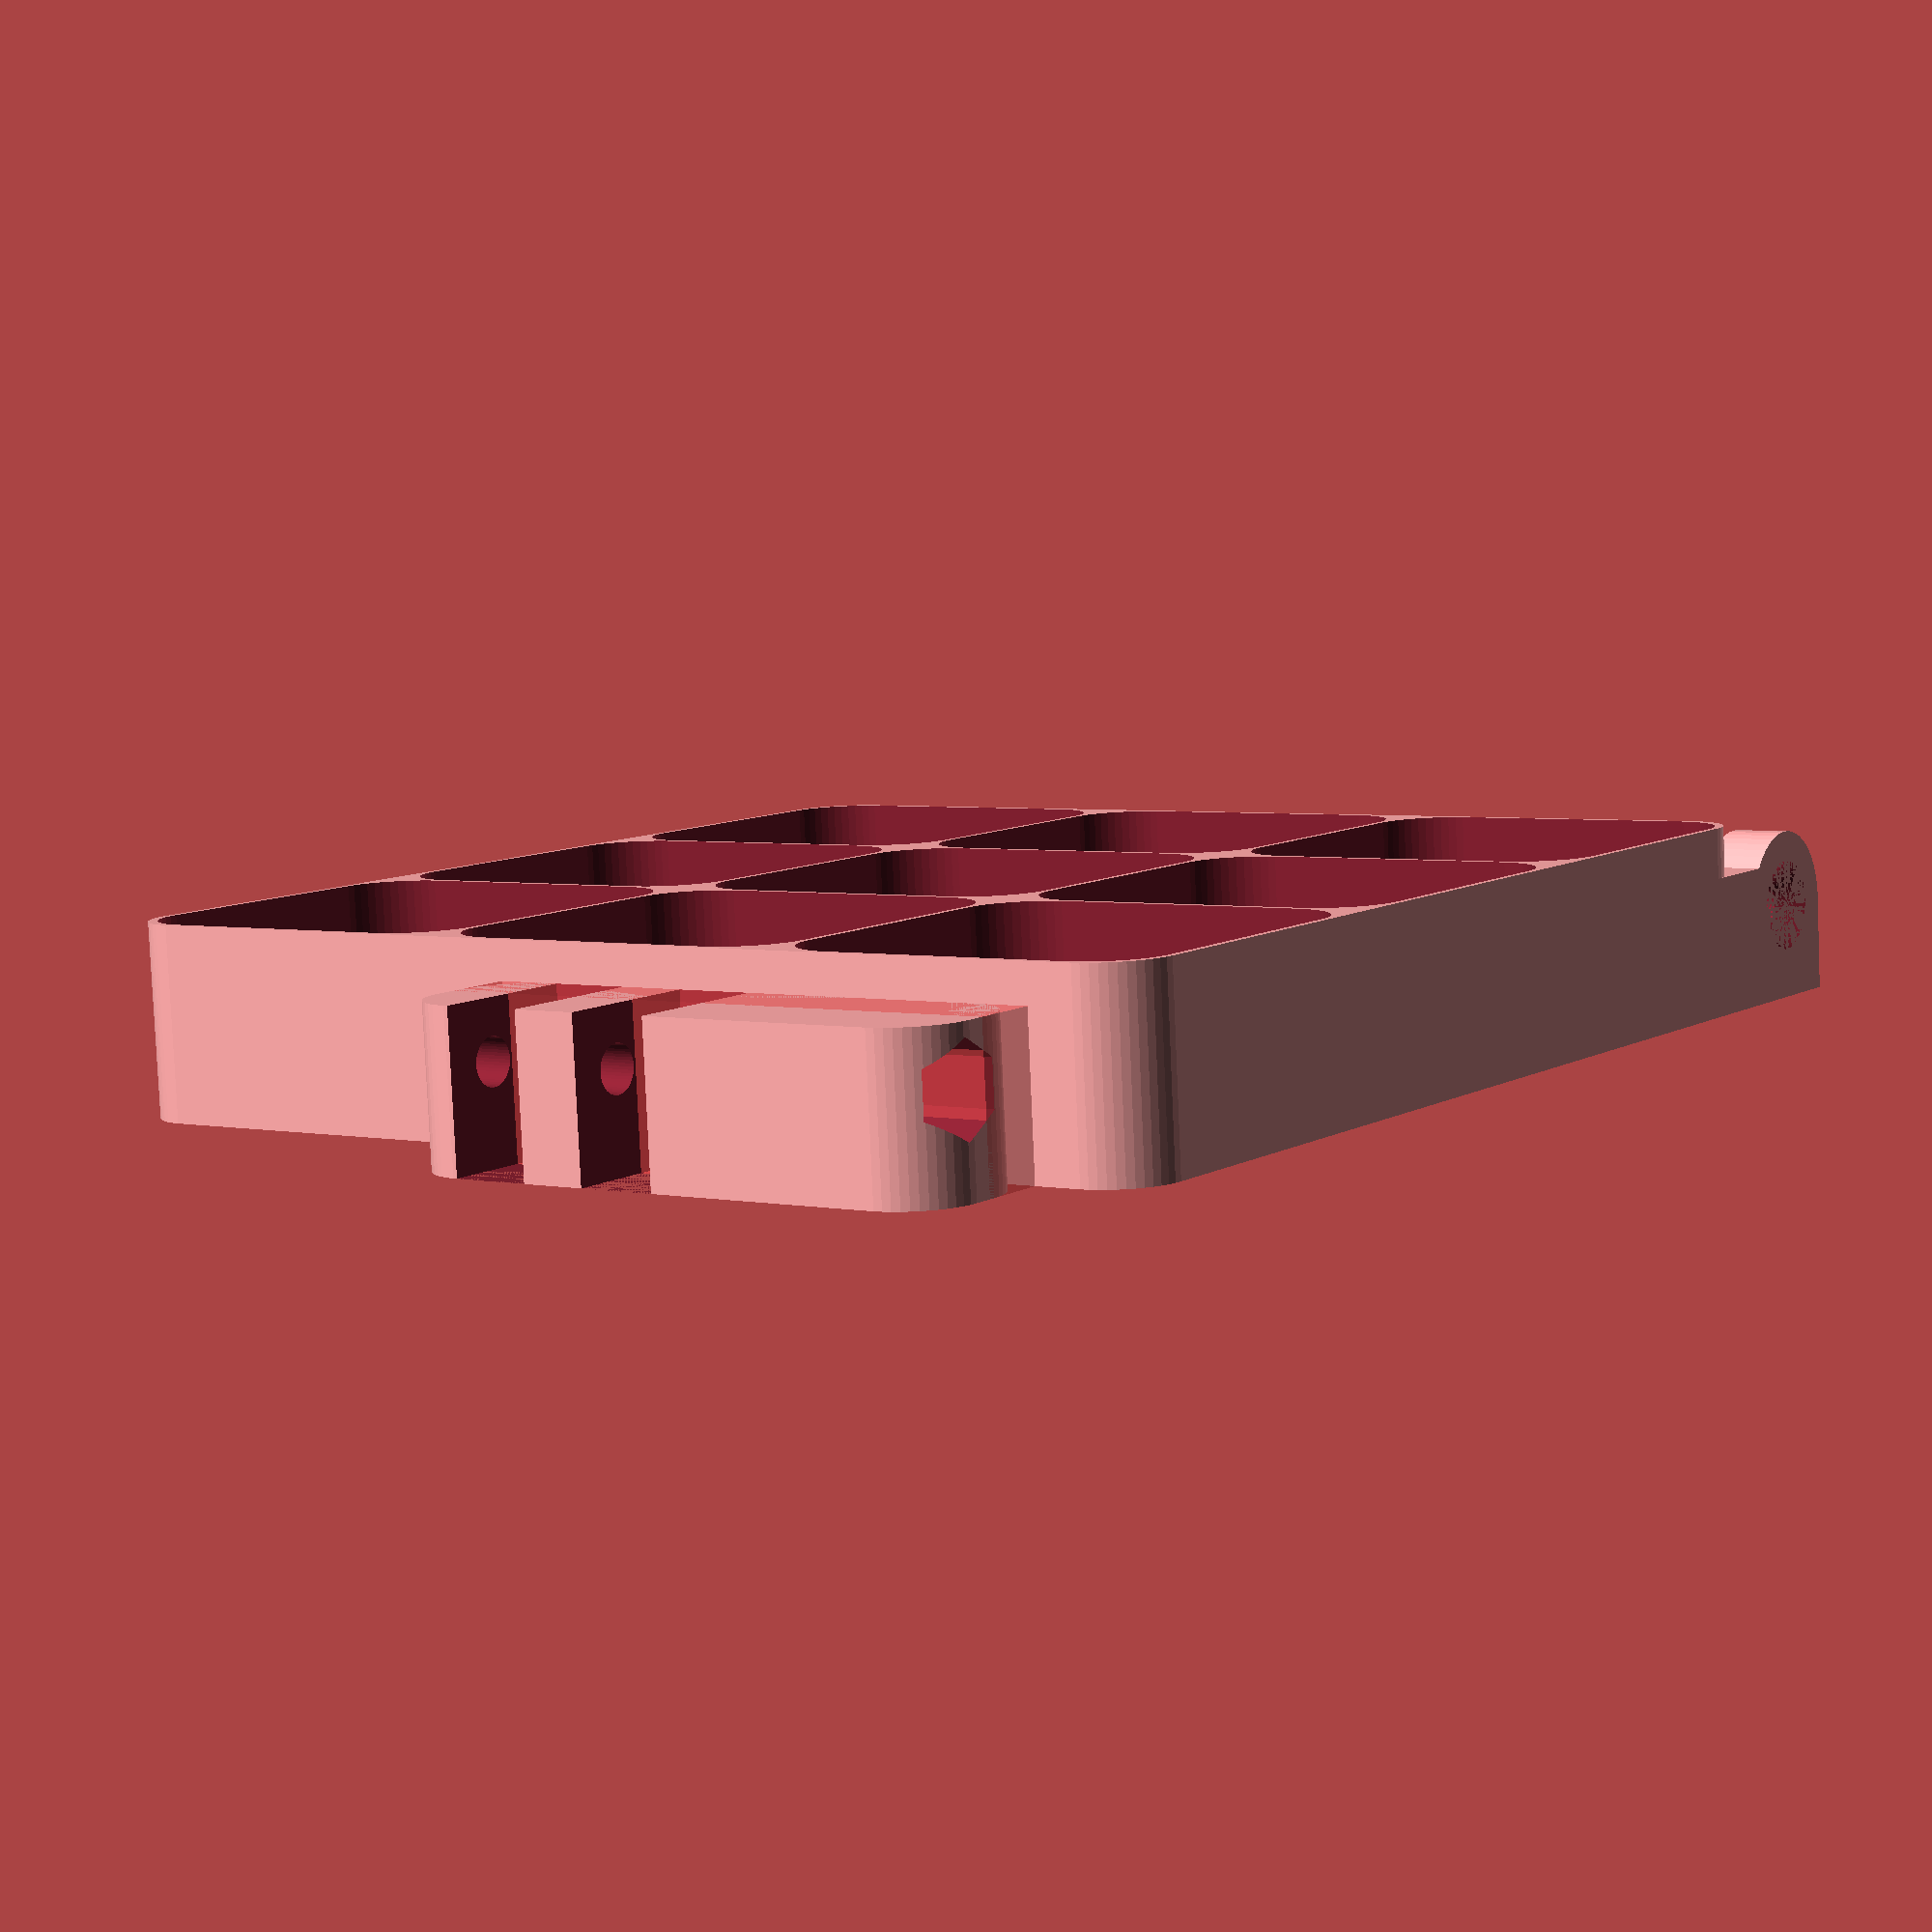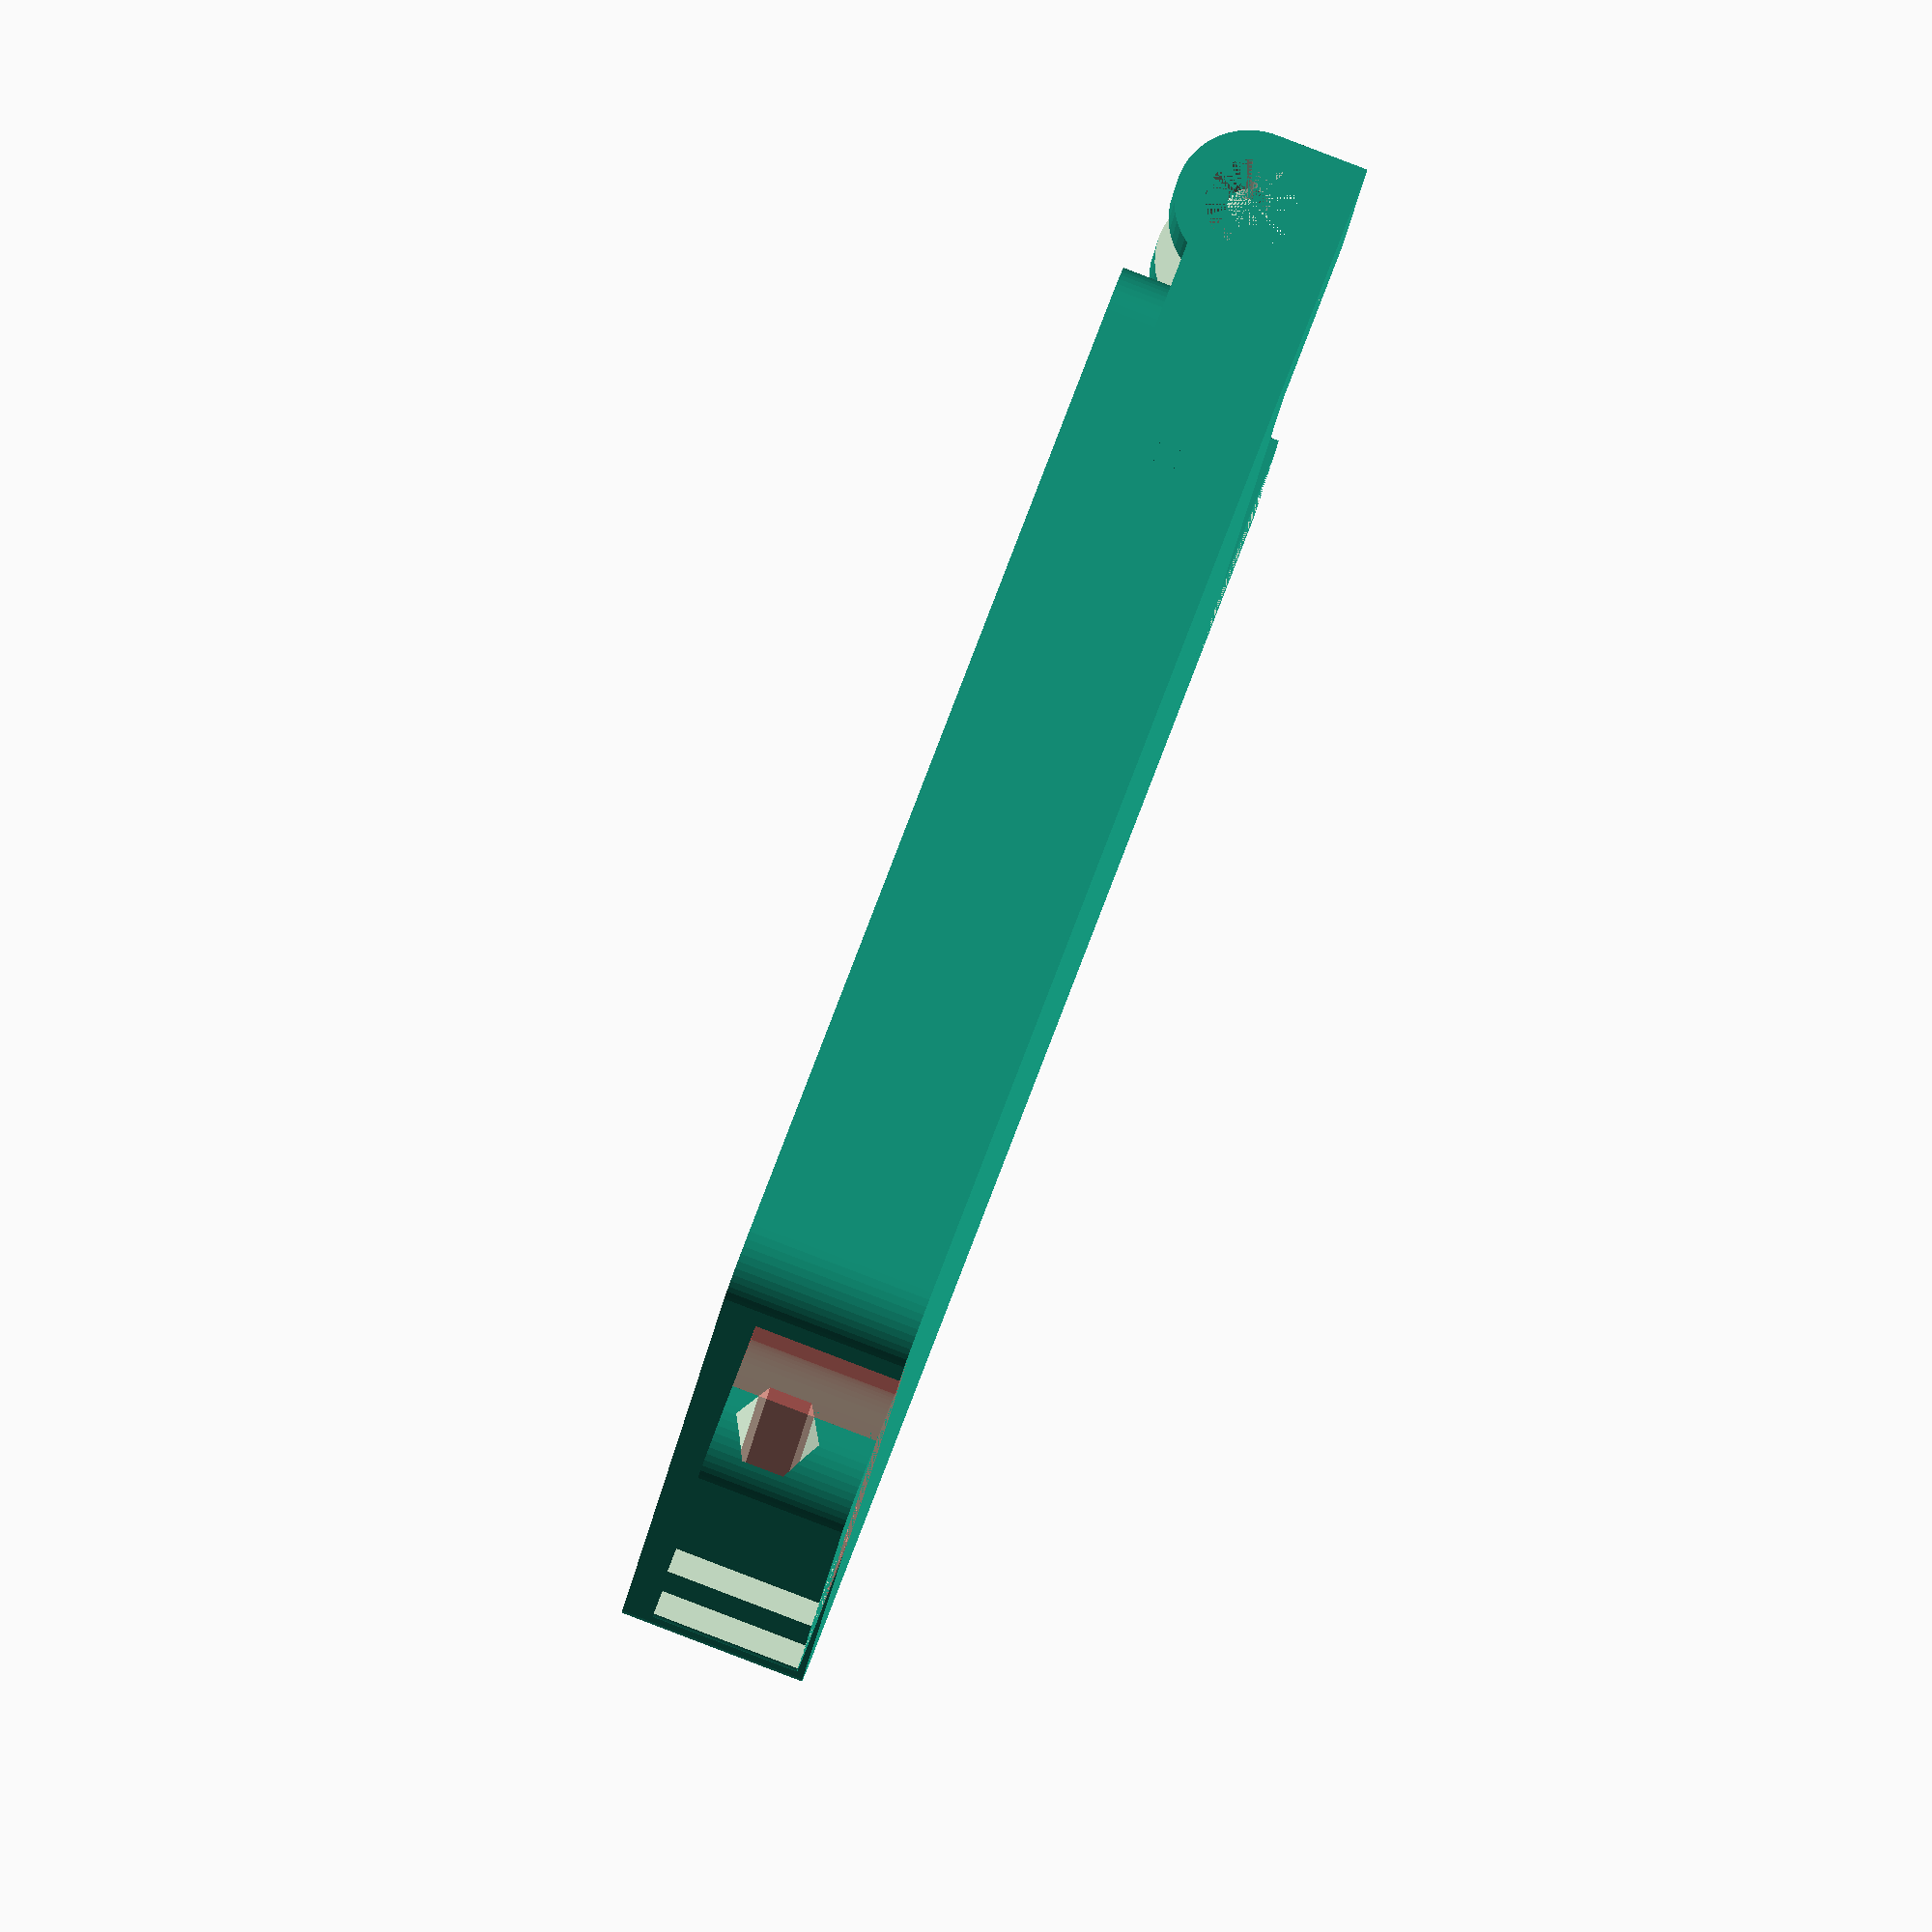
<openscad>
$fn = 50;


difference() {
	union() {
		translate(v = [0, -45.0000000000, 0]) {
			hull() {
				translate(v = [-40.2500000000, 40.2500000000, 0]) {
					cylinder(h = 15, r = 5);
				}
				translate(v = [40.2500000000, 40.2500000000, 0]) {
					cylinder(h = 15, r = 5);
				}
				translate(v = [-40.2500000000, -40.2500000000, 0]) {
					cylinder(h = 15, r = 5);
				}
				translate(v = [40.2500000000, -40.2500000000, 0]) {
					cylinder(h = 15, r = 5);
				}
			}
		}
		translate(v = [25.2500000000, 7.5000000000, 7.5000000000]) {
			rotate(a = [0, 90, 0]) {
				cylinder(h = 20, r = 6.0000000000);
			}
		}
		translate(v = [25.2500000000, -15.0000000000, 0.0000000000]) {
			cube(size = [20, 22.5000000000, 11]);
		}
		translate(v = [25.2500000000, -13.5000000000, 0.0000000000]) {
			cube(size = [20, 27, 7.5000000000]);
		}
		translate(v = [-45.2500000000, 7.5000000000, 7.5000000000]) {
			rotate(a = [0, 90, 0]) {
				cylinder(h = 20, r = 6.0000000000);
			}
		}
		translate(v = [-45.2500000000, -15.0000000000, 0.0000000000]) {
			cube(size = [20, 22.5000000000, 11]);
		}
		translate(v = [-45.2500000000, -13.5000000000, 0.0000000000]) {
			cube(size = [20, 27, 7.5000000000]);
		}
		translate(v = [14.5000000000, -96.0000000000, 0.0000000000]) {
			hull() {
				translate(v = [-17.5000000000, 1.0000000000, 0]) {
					cylinder(h = 12, r = 5);
				}
				translate(v = [17.5000000000, 1.0000000000, 0]) {
					cylinder(h = 12, r = 5);
				}
				translate(v = [-17.5000000000, -1.0000000000, 0]) {
					cylinder(h = 12, r = 5);
				}
				translate(v = [17.5000000000, -1.0000000000, 0]) {
					cylinder(h = 12, r = 5);
				}
			}
		}
		#translate(v = [-8.0000000000, -95.5000000000, 0.0000000000]) {
			cube(size = [45, 7, 12]);
		}
	}
	union() {
		translate(v = [45.2500000000, 7.5000000000, 7.5000000000]) {
			rotate(a = [0, 90, 0]) {
				difference() {
					union() {
						translate(v = [0, 0, -20.0000000000]) {
							rotate(a = [0, 0, 0]) {
								difference() {
									union() {
										linear_extrude(height = 2.5000000000) {
											polygon(points = [[3.4620000000, 0.0000000000], [1.7310000000, 2.9981799479], [-1.7310000000, 2.9981799479], [-3.4620000000, 0.0000000000], [-1.7310000000, -2.9981799479], [1.7310000000, -2.9981799479]]);
										}
									}
									union();
								}
							}
						}
						translate(v = [0, 0, -20.0000000000]) {
							rotate(a = [0, 0, 0]) {
								difference() {
									union() {
										linear_extrude(height = 2.5000000000) {
											polygon(points = [[3.4620000000, 0.0000000000], [1.7310000000, 2.9981799479], [-1.7310000000, 2.9981799479], [-3.4620000000, 0.0000000000], [-1.7310000000, -2.9981799479], [1.7310000000, -2.9981799479]]);
										}
									}
									union();
								}
							}
						}
						translate(v = [0, 0, -20.0000000000]) {
							rotate(a = [0, 0, 0]) {
								difference() {
									union() {
										linear_extrude(height = 2.5000000000) {
											polygon(points = [[3.4620000000, 0.0000000000], [1.7310000000, 2.9981799479], [-1.7310000000, 2.9981799479], [-3.4620000000, 0.0000000000], [-1.7310000000, -2.9981799479], [1.7310000000, -2.9981799479]]);
										}
									}
									union();
								}
							}
						}
						translate(v = [0, 0, -20.0000000000]) {
							cylinder(h = 20, r = 1.5000000000);
						}
						translate(v = [0, 0, -1.9000000000]) {
							cylinder(h = 1.9000000000, r1 = 1.8000000000, r2 = 3.6000000000);
						}
						translate(v = [0, 0, -20.0000000000]) {
							cylinder(h = 20, r = 1.8000000000);
						}
						translate(v = [0, 0, -20.0000000000]) {
							cylinder(h = 20, r = 1.5000000000);
						}
					}
					union();
				}
			}
		}
		translate(v = [-45.2500000000, 7.5000000000, 7.5000000000]) {
			rotate(a = [0, 270, 0]) {
				difference() {
					union() {
						translate(v = [0, 0, -20.0000000000]) {
							rotate(a = [0, 0, 0]) {
								difference() {
									union() {
										linear_extrude(height = 2.5000000000) {
											polygon(points = [[3.4620000000, 0.0000000000], [1.7310000000, 2.9981799479], [-1.7310000000, 2.9981799479], [-3.4620000000, 0.0000000000], [-1.7310000000, -2.9981799479], [1.7310000000, -2.9981799479]]);
										}
									}
									union();
								}
							}
						}
						translate(v = [0, 0, -20.0000000000]) {
							rotate(a = [0, 0, 0]) {
								difference() {
									union() {
										linear_extrude(height = 2.5000000000) {
											polygon(points = [[3.4620000000, 0.0000000000], [1.7310000000, 2.9981799479], [-1.7310000000, 2.9981799479], [-3.4620000000, 0.0000000000], [-1.7310000000, -2.9981799479], [1.7310000000, -2.9981799479]]);
										}
									}
									union();
								}
							}
						}
						translate(v = [0, 0, -20.0000000000]) {
							rotate(a = [0, 0, 0]) {
								difference() {
									union() {
										linear_extrude(height = 2.5000000000) {
											polygon(points = [[3.4620000000, 0.0000000000], [1.7310000000, 2.9981799479], [-1.7310000000, 2.9981799479], [-3.4620000000, 0.0000000000], [-1.7310000000, -2.9981799479], [1.7310000000, -2.9981799479]]);
										}
									}
									union();
								}
							}
						}
						translate(v = [0, 0, -20.0000000000]) {
							cylinder(h = 20, r = 1.5000000000);
						}
						translate(v = [0, 0, -1.9000000000]) {
							cylinder(h = 1.9000000000, r1 = 1.8000000000, r2 = 3.6000000000);
						}
						translate(v = [0, 0, -20.0000000000]) {
							cylinder(h = 20, r = 1.8000000000);
						}
						translate(v = [0, 0, -20.0000000000]) {
							cylinder(h = 20, r = 1.5000000000);
						}
					}
					union();
				}
			}
		}
		translate(v = [14.0000000000, -97.5000000000, 7.5000000000]) {
			rotate(a = [0, 90, 0]) {
				difference() {
					union() {
						linear_extrude(height = 25) {
							polygon(points = [[3.4620000000, 0.0000000000], [1.7310000000, 2.9981799479], [-1.7310000000, 2.9981799479], [-3.4620000000, 0.0000000000], [-1.7310000000, -2.9981799479], [1.7310000000, -2.9981799479]]);
						}
					}
					union();
				}
			}
		}
		translate(v = [-30.0000000000, -75.0000000000, 1]) {
			hull() {
				translate(v = [-9.7500000000, 9.7500000000, 0]) {
					cylinder(h = 30, r = 5);
				}
				translate(v = [9.7500000000, 9.7500000000, 0]) {
					cylinder(h = 30, r = 5);
				}
				translate(v = [-9.7500000000, -9.7500000000, 0]) {
					cylinder(h = 30, r = 5);
				}
				translate(v = [9.7500000000, -9.7500000000, 0]) {
					cylinder(h = 30, r = 5);
				}
			}
		}
		translate(v = [-30.0000000000, -45.0000000000, 1]) {
			hull() {
				translate(v = [-9.7500000000, 9.7500000000, 0]) {
					cylinder(h = 30, r = 5);
				}
				translate(v = [9.7500000000, 9.7500000000, 0]) {
					cylinder(h = 30, r = 5);
				}
				translate(v = [-9.7500000000, -9.7500000000, 0]) {
					cylinder(h = 30, r = 5);
				}
				translate(v = [9.7500000000, -9.7500000000, 0]) {
					cylinder(h = 30, r = 5);
				}
			}
		}
		translate(v = [-30.0000000000, -15.0000000000, 1]) {
			hull() {
				translate(v = [-9.7500000000, 9.7500000000, 0]) {
					cylinder(h = 30, r = 5);
				}
				translate(v = [9.7500000000, 9.7500000000, 0]) {
					cylinder(h = 30, r = 5);
				}
				translate(v = [-9.7500000000, -9.7500000000, 0]) {
					cylinder(h = 30, r = 5);
				}
				translate(v = [9.7500000000, -9.7500000000, 0]) {
					cylinder(h = 30, r = 5);
				}
			}
		}
		translate(v = [0.0000000000, -75.0000000000, 1]) {
			hull() {
				translate(v = [-9.7500000000, 9.7500000000, 0]) {
					cylinder(h = 30, r = 5);
				}
				translate(v = [9.7500000000, 9.7500000000, 0]) {
					cylinder(h = 30, r = 5);
				}
				translate(v = [-9.7500000000, -9.7500000000, 0]) {
					cylinder(h = 30, r = 5);
				}
				translate(v = [9.7500000000, -9.7500000000, 0]) {
					cylinder(h = 30, r = 5);
				}
			}
		}
		translate(v = [0.0000000000, -45.0000000000, 1]) {
			hull() {
				translate(v = [-9.7500000000, 9.7500000000, 0]) {
					cylinder(h = 30, r = 5);
				}
				translate(v = [9.7500000000, 9.7500000000, 0]) {
					cylinder(h = 30, r = 5);
				}
				translate(v = [-9.7500000000, -9.7500000000, 0]) {
					cylinder(h = 30, r = 5);
				}
				translate(v = [9.7500000000, -9.7500000000, 0]) {
					cylinder(h = 30, r = 5);
				}
			}
		}
		translate(v = [0.0000000000, -15.0000000000, 1]) {
			hull() {
				translate(v = [-9.7500000000, 9.7500000000, 0]) {
					cylinder(h = 30, r = 5);
				}
				translate(v = [9.7500000000, 9.7500000000, 0]) {
					cylinder(h = 30, r = 5);
				}
				translate(v = [-9.7500000000, -9.7500000000, 0]) {
					cylinder(h = 30, r = 5);
				}
				translate(v = [9.7500000000, -9.7500000000, 0]) {
					cylinder(h = 30, r = 5);
				}
			}
		}
		translate(v = [30.0000000000, -75.0000000000, 1]) {
			hull() {
				translate(v = [-9.7500000000, 9.7500000000, 0]) {
					cylinder(h = 30, r = 5);
				}
				translate(v = [9.7500000000, 9.7500000000, 0]) {
					cylinder(h = 30, r = 5);
				}
				translate(v = [-9.7500000000, -9.7500000000, 0]) {
					cylinder(h = 30, r = 5);
				}
				translate(v = [9.7500000000, -9.7500000000, 0]) {
					cylinder(h = 30, r = 5);
				}
			}
		}
		translate(v = [30.0000000000, -45.0000000000, 1]) {
			hull() {
				translate(v = [-9.7500000000, 9.7500000000, 0]) {
					cylinder(h = 30, r = 5);
				}
				translate(v = [9.7500000000, 9.7500000000, 0]) {
					cylinder(h = 30, r = 5);
				}
				translate(v = [-9.7500000000, -9.7500000000, 0]) {
					cylinder(h = 30, r = 5);
				}
				translate(v = [9.7500000000, -9.7500000000, 0]) {
					cylinder(h = 30, r = 5);
				}
			}
		}
		translate(v = [30.0000000000, -15.0000000000, 1]) {
			hull() {
				translate(v = [-9.7500000000, 9.7500000000, 0]) {
					cylinder(h = 30, r = 5);
				}
				translate(v = [9.7500000000, 9.7500000000, 0]) {
					cylinder(h = 30, r = 5);
				}
				translate(v = [-9.7500000000, -9.7500000000, 0]) {
					cylinder(h = 30, r = 5);
				}
				translate(v = [9.7500000000, -9.7500000000, 0]) {
					cylinder(h = 30, r = 5);
				}
			}
		}
		translate(v = [29.7500000000, 0.2500000000, 0.0000000000]) {
			cube(size = [11, 17.5000000000, 15]);
		}
		translate(v = [-40.7500000000, 0.2500000000, 0.0000000000]) {
			cube(size = [11, 17.5000000000, 15]);
		}
		translate(v = [-3.0000000000, -107.7500000000, 0.0000000000]) {
			cube(size = [6, 17.5000000000, 15]);
		}
		translate(v = [8.0000000000, -107.7500000000, 0.0000000000]) {
			cube(size = [6, 17.5000000000, 15]);
		}
		translate(v = [-8.0000000000, -97.5000000000, 7.5000000000]) {
			rotate(a = [0, 90, 0]) {
				cylinder(h = 45, r = 1.8000000000);
			}
		}
	}
}
</openscad>
<views>
elev=82.9 azim=34.7 roll=2.5 proj=p view=solid
elev=272.6 azim=254.1 roll=110.9 proj=o view=solid
</views>
